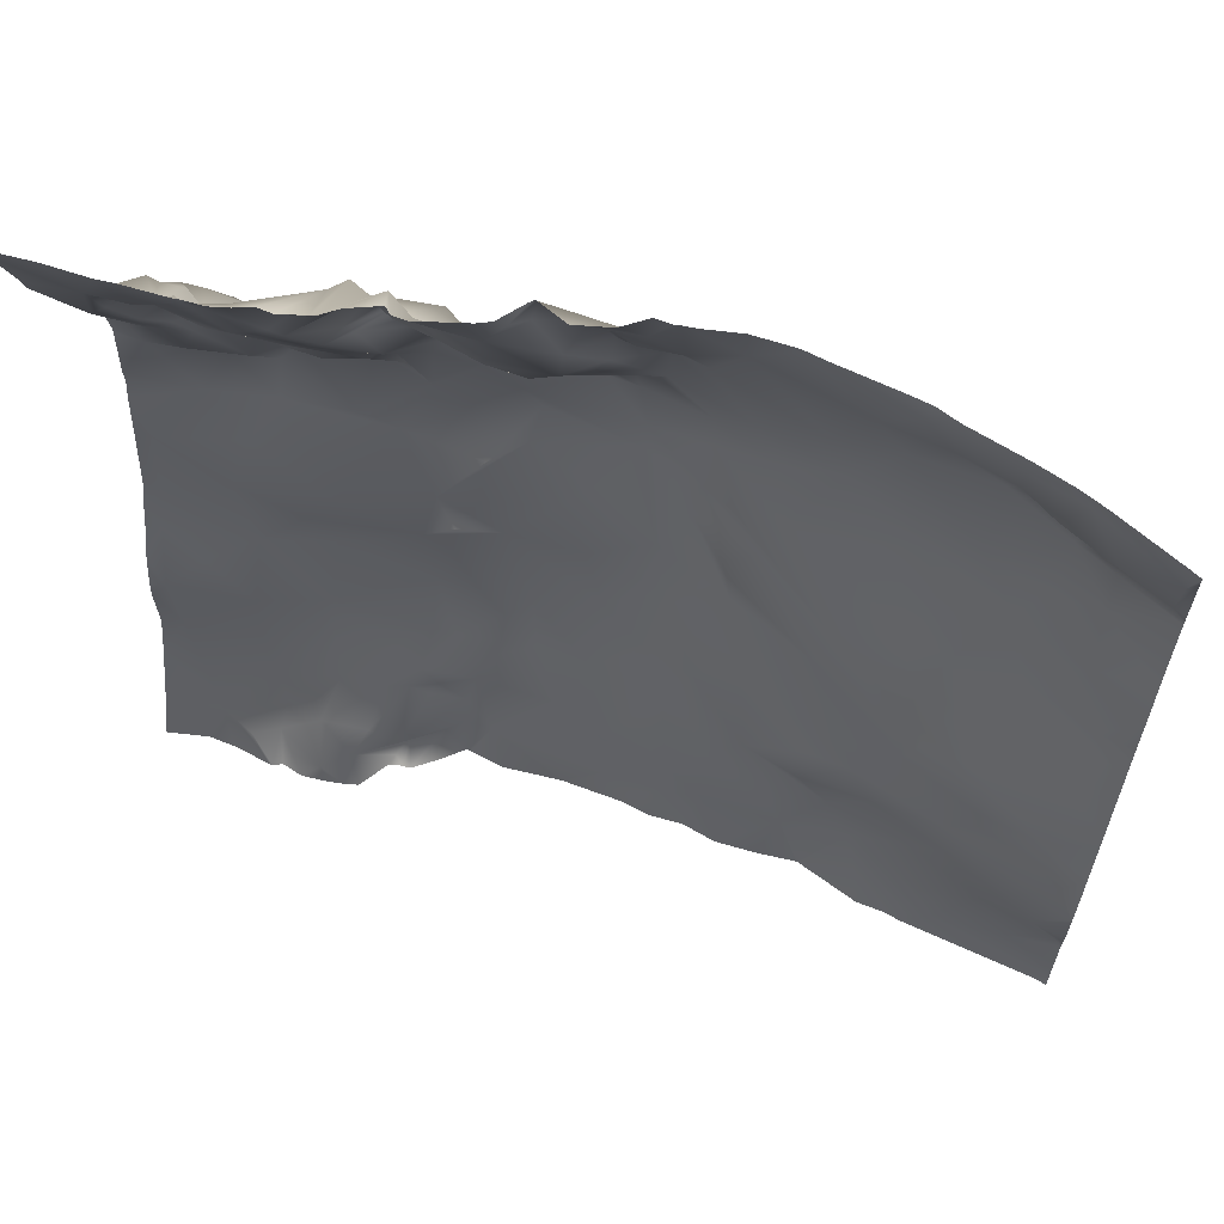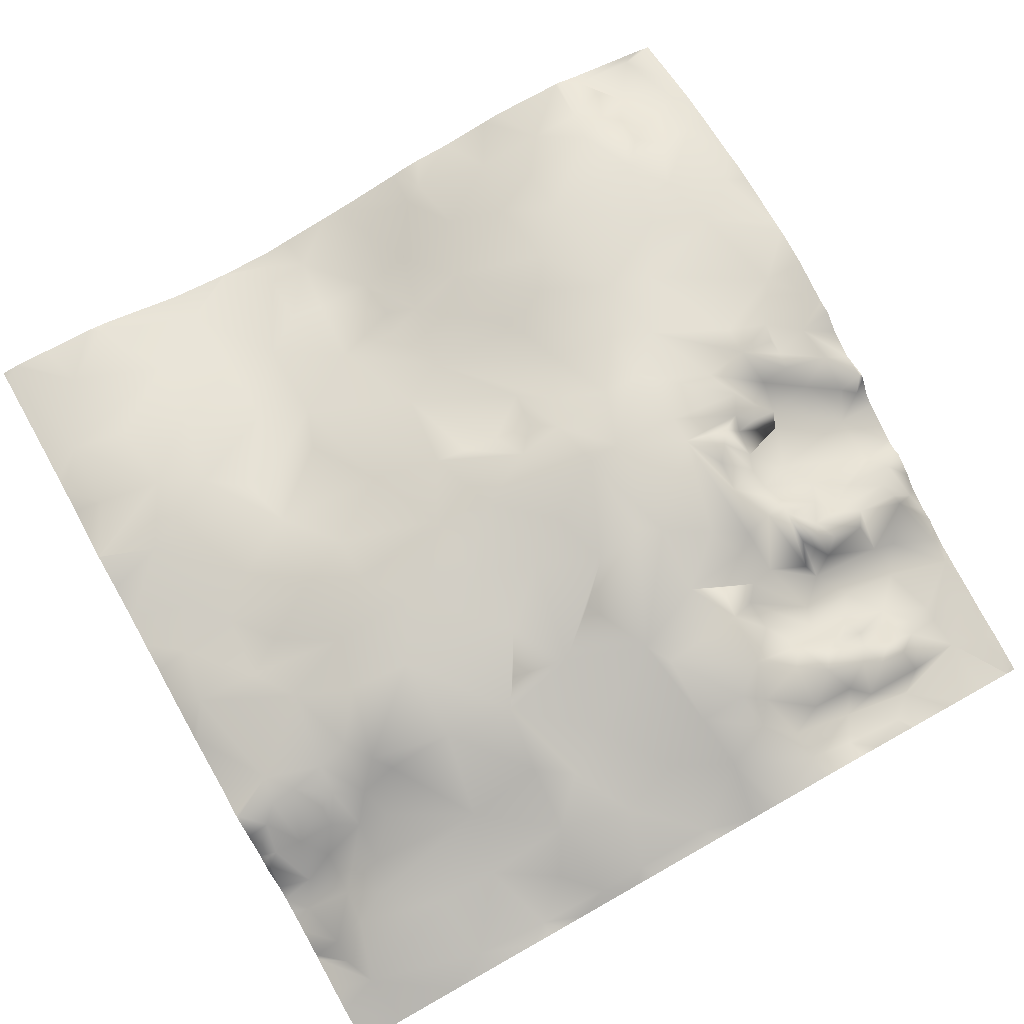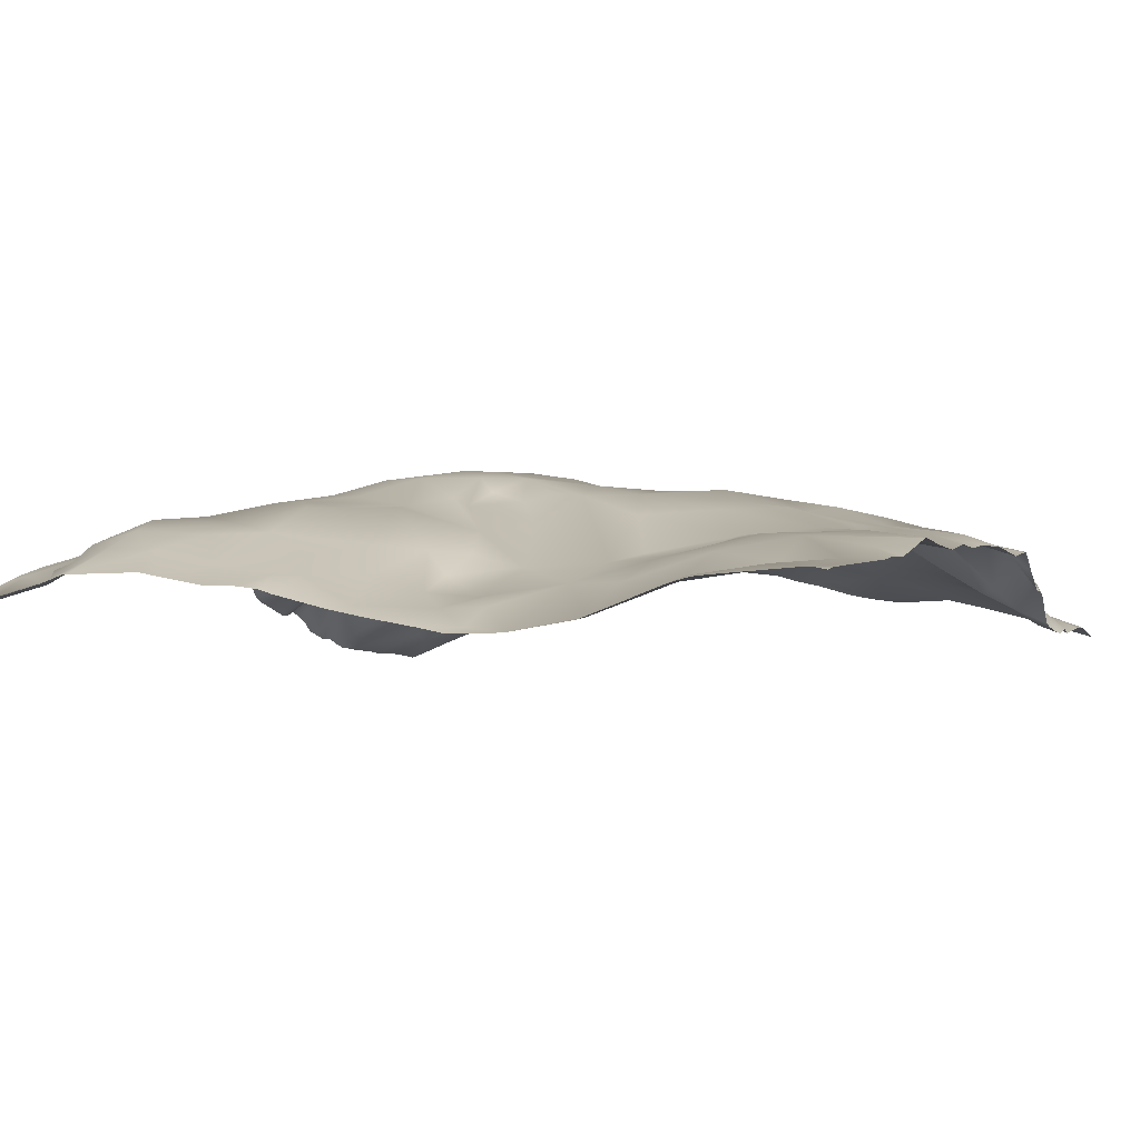
<metadata>
{"format":"obj","ext":"obj","renderer":"f3d","projection":"perspective","resolution":1024,"background":"white","views":[{"elev":62.8,"azim":21.7,"up":"+Z"},{"elev":77.6,"azim":-119.3,"up":"+Y"},{"elev":-0.5,"azim":115.9,"up":"+Y"}]}
</metadata>
<code>
o lod_0_097_Cube
v -1424 3.169 -1234
v -1427 5.371 -1221
v -1428 4.785 -1213
v -1428 8.054 -1199
v -1428 6.904 -1205
v -1424 6.867 -1208
v -1428 8.921 -1190
v -1420 7.738 -1215
v -1419 9.725 -1205
v -1420 7.209 -1222
v -1413 9.942 -1214
v -1421 10.32 -1197
v -1415 11.24 -1201
v -1412 12.05 -1205
v -1411 11.76 -1196
v -1404 15.41 -1204
v -1420 11.71 -1190
v -1423 12 -1184
v -1417 14.11 -1184
v -1421 13.69 -1178
v -1427 9.857 -1175
v -1426 2.435 -1159
v -1428 5.174 -1162
v -1428 8.554 -1170
v -1424 7.575 -1168
v -1423 10.69 -1175
v -1422 10.58 -1171
v -1418 12.9 -1176
v -1417 15.17 -1179
v -1417 13.99 -1171
v -1409 15.53 -1185
v -1414 15.98 -1176
v -1419 13.34 -1168
v -1422 7.927 -1166
v -1424 5.911 -1164
v -1420 10.57 -1163
v -1415 11.78 -1169
v -1417 12.31 -1167
v -1421 9.084 -1161
v -1411 12.49 -1172
v -1418 7.572 -1162
v -1408 16.78 -1175
v -1413 9.473 -1166
v -1407 14.12 -1172
v -1414 8.248 -1162
v -1416 10.52 -1164
v -1417 7.524 -1161
v -1411 5.781 -1160
v -1415 3.124 -1156
v -1417 4.766 -1157
v -1419 7.375 -1159
v -1418 3.808 -1154
v -1421 6.524 -1157
v -1420 3.297 -1155
v -1424 1.946 -1156
v -1422 5.657 -1156
v -1423 -0.931 -1150
v -1419 -0.145 -1150
v -1418 0.511 -1150
v -1430 -3.043 -1145
v -1412 1.506 -1152
v -1413 -1.696 -1144
v -1388 8.213 -1144
v -1390 5.91 -1145
v -1404 0.843 -1145
v -1392 5.814 -1149
v -1389 8.275 -1147
v -1400 6.37 -1147
v -1398 5.874 -1149
v -1402 6.342 -1149
v -1400 8.532 -1153
v -1404 7.154 -1148
v -1397 9.335 -1157
v -1405 5.258 -1148
v -1402 9.873 -1157
v -1403 9.446 -1153
v -1410 -0.407 -1145
v -1408 1.541 -1150
v -1408 3.029 -1153
v -1408 8.659 -1162
v -1405 9.562 -1155
v -1411 9.43 -1166
v -1406 9.374 -1160
v -1402 12.39 -1160
v -1405 12.4 -1159
v -1404 14.05 -1161
v -1404 14.77 -1163
v -1400 16.27 -1163
v -1400 11.43 -1158
v -1406 11.38 -1163
v -1398 12.62 -1162
v -1399 16.6 -1165
v -1405 12.55 -1168
v -1395 17.98 -1168
v -1406 15.24 -1171
v -1400 17.03 -1169
v -1404 16.59 -1175
v -1402 15.95 -1171
v -1403 17.06 -1178
v -1398 17.29 -1173
v -1406 16.05 -1186
v -1395 19.46 -1178
v -1387 18.87 -1170
v -1402 15.25 -1195
v -1393 19.93 -1180
v -1398 17.73 -1190
v -1394 19.06 -1186
v -1383 19.56 -1181
v -1401 16.04 -1202
v -1387 17.67 -1188
v -1396 15.91 -1199
v -1391 17.42 -1193
v -1382 17.7 -1194
v -1388 17.22 -1200
v -1387 17.09 -1209
v -1380 16.53 -1201
v -1394 16.3 -1212
v -1403 15.34 -1212
v -1387 14.54 -1218
v -1403 13.52 -1220
v -1401 14.36 -1221
v -1393 15.24 -1219
v -1404 10.7 -1224
v -1398 14.12 -1224
v -1390 13.03 -1226
v -1399 13.06 -1227
v -1408 10.91 -1223
v -1402 11.26 -1228
v -1412 8.415 -1227
v -1407 8.661 -1227
v -1415 7.053 -1228
v -1413 4.7 -1232
v -1417 5.729 -1232
v -1408 5.459 -1232
v -1420 2.295 -1236
v -1405 10.62 -1230
v -1418 3.889 -1236
v -1403 10.79 -1229
v -1400 12.31 -1231
v -1405 6.2 -1234
v -1397 11.17 -1234
v -1400 11.17 -1234
v -1409 3.611 -1235
v -1402 10.35 -1236
v -1412 1.865 -1237
v -1405 8.372 -1237
v -1406 6.621 -1239
v -1399 10.23 -1239
v -1388 10.67 -1239
v -1385 11.83 -1236
v -1385 12.43 -1229
v -1378 11.59 -1235
v -1373 11.2 -1232
v -1378 11.57 -1228
v -1383 12.98 -1225
v -1379 14.8 -1219
v -1382 15.63 -1212
v -1374 12.43 -1224
v -1376 14.58 -1212
v -1365 11.85 -1232
v -1370 11.59 -1217
v -1371 13.87 -1205
v -1358 11.28 -1228
v -1356 10.12 -1236
v -1360 11.59 -1223
v -1348 8.868 -1235
v -1340 8.341 -1232
v -1335 7.261 -1226
v -1343 6.719 -1221
v -1349 8.606 -1229
v -1351 9.641 -1222
v -1348 6.677 -1213
v -1356 8.957 -1213
v -1338 3.49 -1214
v -1364 11.09 -1219
v -1362 9.716 -1214
v -1363 9.701 -1209
v -1358 8.787 -1208
v -1348 6.625 -1208
v -1374 16.22 -1197
v -1378 18.45 -1188
v -1364 12.67 -1196
v -1374 16.48 -1193
v -1374 15.69 -1189
v -1375 16.86 -1185
v -1371 15.17 -1184
v -1378 18.59 -1182
v -1354 8.237 -1200
v -1361 12.1 -1191
v -1374 16.3 -1181
v -1383 19.81 -1178
v -1377 18.68 -1175
v -1369 15.27 -1178
v -1377 18.54 -1170
v -1370 16.48 -1171
v -1384 18.87 -1170
v -1372 16.74 -1166
v -1384 16.38 -1161
v -1364 15.76 -1167
v -1380 16.39 -1163
v -1386 15.11 -1162
v -1386 11.88 -1159
v -1384 12.45 -1156
v -1388 14.46 -1160
v -1380 15.75 -1157
v -1387 9.634 -1156
v -1384 12.66 -1153
v -1388 13.78 -1162
v -1386 8.384 -1151
v -1389 10.23 -1158
v -1388 18.14 -1165
v -1391 11.88 -1162
v -1389 19.36 -1166
v -1391 18.56 -1167
v -1393 13.1 -1163
v -1395 13.27 -1163
v -1394 9.874 -1159
v -1384 10.24 -1147
v -1382 12.23 -1153
v -1385 6.938 -1144
v -1380 10.69 -1148
v -1380 13.72 -1153
v -1377 12.63 -1152
v -1376 15.32 -1157
v -1366 15.68 -1162
v -1372 12.45 -1149
v -1362 12.26 -1152
v -1359 14.05 -1158
v -1358 10.59 -1146
v -1355 12.94 -1154
v -1349 8.835 -1146
v -1351 13.51 -1157
v -1349 10.13 -1151
v -1344 7.424 -1146
v -1348 11.65 -1154
v -1346 8.775 -1151
v -1344 10.68 -1154
v -1340 6.524 -1151
v -1335 4.677 -1148
v -1336 7.019 -1155
v -1338 8.012 -1154
v -1342 9.553 -1156
v -1340 10.22 -1159
v -1344 12.15 -1159
v -1351 13.01 -1168
v -1340 10.01 -1164
v -1345 11.68 -1168
v -1356 14.72 -1173
v -1348 11.87 -1174
v -1340 8.564 -1172
v -1360 14.8 -1175
v -1352 10.61 -1183
v -1363 14.9 -1180
v -1345 9.501 -1180
v -1353 10.1 -1189
v -1346 7.557 -1187
v -1355 9.632 -1194
v -1351 7.425 -1193
v -1346 5.745 -1193
v -1345 5.247 -1199
v -1345 5.798 -1203
v -1339 4.243 -1199
v -1339 4.344 -1203
v -1335 2.102 -1208
v -1336 2.458 -1203
v -1336 4.491 -1191
v -1339 7.405 -1183
v -1338 7.595 -1181
v -1334 4.228 -1189
v -1334 3.709 -1191
v -1334 3.386 -1193
v -1334 7.908 -1238
v -1334 7.703 -1239
v -1336 7.935 -1239
v -1334 3.716 -1144
v -1334 3.704 -1144
v -1336 4.244 -1144
v -1342 6.679 -1144
v -1345 7.509 -1144
v -1355 9.644 -1144
v -1357 10.36 -1144
v -1349 8.481 -1144
v -1359 10.56 -1144
v -1334 6.657 -1155
v -1334 4.296 -1146
v -1366 11.13 -1144
v -1367 11.32 -1144
v -1334 7.22 -1157
v -1334 7.544 -1158
v -1334 7.719 -1167
v -1334 7.528 -1158
v -1334 7.371 -1169
v -1334 6.444 -1175
v -1379 9.874 -1144
v -1382 7.985 -1144
v -1385 6.936 -1144
v -1368 11.37 -1144
v -1372 11.15 -1144
v -1376 10.22 -1144
v -1377 10.02 -1144
v -1378 9.835 -1144
v -1385 6.935 -1144
v -1388 8.035 -1144
v -1388 8.042 -1144
v -1389 7.608 -1144
v -1390 5.103 -1144
v -1392 4.397 -1144
v -1396 2.733 -1144
v -1398 2.75 -1144
v -1399 3.354 -1144
v -1402 1.911 -1144
v -1403 0.5803 -1144
v -1406 -0.4354 -1144
v -1408 -0.3915 -1144
v -1409 -1.118 -1144
v -1413 -1.865 -1144
v -1411 -1.713 -1144
v -1414 -2.009 -1144
v -1425 -2.831 -1144
v -1420 -2.633 -1144
v -1419 -2.386 -1144
v -1430 -3.064 -1145
v -1430 -3.045 -1145
v -1429 -3.309 -1144
v -1430 -3.467 -1144
v -1430 -1.315 -1149
v -1430 -3.034 -1145
v -1430 0.06614 -1153
v -1430 0.5477 -1155
v -1430 3.606 -1160
v -1430 4.091 -1161
v -1430 6.852 -1166
v -1430 7.287 -1167
v -1430 9.057 -1171
v -1430 9.563 -1174
v -1430 8.528 -1169
v -1334 5.993 -1181
v -1334 6.332 -1179
v -1334 5.575 -1183
v -1334 2.448 -1199
v -1334 1.921 -1202
v -1334 2.061 -1208
v -1334 2.053 -1208
v -1334 2.137 -1208
v -1334 3.299 -1215
v -1334 6.57 -1224
v -1334 7.13 -1226
v -1334 7.251 -1227
v -1334 7.697 -1233
v -1334 7.96 -1236
v -1334 7.956 -1237
v -1342 8.304 -1239
v -1350 8.797 -1239
v -1352 9.081 -1239
v -1355 9.093 -1239
v -1362 11 -1239
v -1363 11.03 -1239
v -1363 11.03 -1239
v -1367 10.39 -1239
v -1371 9.995 -1239
v -1375 10.6 -1239
v -1379 10.25 -1239
v -1382 10.64 -1239
v -1389 10.52 -1239
v -1395 9.656 -1239
v -1399 10.13 -1239
v -1406 5.458 -1239
v -1408 2.188 -1239
v -1410 1.689 -1239
v -1414 0.9264 -1239
v -1417 1.436 -1239
v -1430 9.593 -1174
v -1430 9.452 -1182
v -1430 9.323 -1181
v -1430 9.111 -1185
v -1430 8.49 -1191
v -1430 7.833 -1198
v -1430 8.68 -1189
v -1430 7.094 -1201
v -1430 6.484 -1204
v -1430 5.32 -1208
v -1430 4.83 -1211
v -1430 4.597 -1213
v -1430 4.682 -1221
v -1430 4.389 -1215
v -1430 1.848 -1233
v -1430 3.646 -1226
v -1430 0.2533 -1239
v -1430 0.2491 -1239
v -1430 0.2668 -1239
v -1418 0.8854 -1239
v -1418 0.9453 -1239
v -1422 1.417 -1239
v -1425 1.444 -1239
v -1388 10.55 -1239
v -1388 10.55 -1239
v -1399 10.14 -1239
v -1400 10.02 -1239
v -1402 7.974 -1239
v -1404 5.969 -1239
v -1404 5.864 -1239
v -1405 5.913 -1239
v -1412 1.31 -1239
f 1 387 2
f 2 385 3
f 5 379 4
f 5 6 3
f 6 8 3
f 3 8 2
f 5 9 6
f 6 9 8
f 4 9 5
f 2 8 10
f 2 10 1
f 9 11 8
f 8 11 10
f 4 12 9
f 4 7 12
f 12 13 9
f 13 14 9
f 9 14 11
f 15 13 12
f 13 16 14
f 13 15 16
f 17 12 7
f 17 15 12
f 18 17 7
f 19 15 17
f 18 19 17
f 20 19 18
f 18 374 21
f 21 20 18
f 23 25 24
f 23 22 25
f 24 25 21
f 25 26 21
f 26 20 21
f 25 27 26
f 26 28 20
f 26 27 28
f 28 29 20
f 20 29 19
f 27 30 28
f 29 31 19
f 28 32 29
f 30 32 28
f 32 31 29
f 33 30 27
f 25 34 27
f 34 33 27
f 35 34 25
f 22 35 25
f 36 33 34
f 35 36 34
f 33 37 30
f 30 37 32
f 36 38 33
f 38 37 33
f 35 39 36
f 37 40 32
f 39 41 36
f 36 41 38
f 40 42 32
f 32 42 31
f 37 43 40
f 40 44 42
f 43 44 40
f 38 45 37
f 45 43 37
f 46 45 38
f 47 46 38
f 47 45 46
f 41 47 38
f 45 48 43
f 49 45 47
f 49 48 45
f 50 47 41
f 50 49 47
f 51 50 41
f 39 51 41
f 52 49 50
f 53 51 39
f 54 50 51
f 54 51 53
f 54 52 50
f 55 53 39
f 55 39 35
f 22 55 35
f 55 56 53
f 56 54 53
f 57 55 22
f 57 56 55
f 57 54 56
f 58 52 54
f 57 58 54
f 58 59 52
f 52 59 49
f 57 327 60
f 59 61 49
f 49 61 48
f 58 62 59
f 59 62 61
f 57 319 320
f 62 316 317
f 64 63 67
f 66 64 67
f 65 311 68
f 68 309 69
f 65 68 70
f 68 69 71
f 70 68 71
f 65 70 72
f 69 73 71
f 74 65 72
f 70 71 75
f 71 73 75
f 72 70 76
f 76 70 75
f 74 72 76
f 77 314 74
f 317 77 62
f 62 77 78
f 77 74 78
f 62 78 61
f 78 74 79
f 61 78 79
f 79 74 76
f 61 79 80
f 61 80 48
f 79 76 81
f 48 80 82
f 43 48 82
f 43 82 44
f 79 81 83
f 79 83 80
f 81 76 84
f 76 75 84
f 81 85 83
f 81 84 85
f 85 86 83
f 85 84 86
f 83 86 87
f 83 87 80
f 84 88 86
f 86 88 87
f 75 89 84
f 84 89 88
f 75 73 89
f 87 88 90
f 80 87 90
f 89 91 88
f 89 73 91
f 90 88 92
f 88 91 92
f 80 90 93
f 90 92 93
f 82 80 93
f 91 94 92
f 82 93 95
f 82 95 44
f 92 96 93
f 92 94 96
f 44 95 97
f 44 97 42
f 93 98 95
f 93 96 98
f 95 99 97
f 42 97 99
f 95 98 99
f 42 99 31
f 98 96 100
f 98 100 99
f 99 101 31
f 19 31 101
f 19 101 15
f 99 100 102
f 99 102 101
f 96 103 100
f 100 103 102
f 94 103 96
f 101 104 15
f 15 104 16
f 102 105 101
f 101 106 104
f 105 106 101
f 105 107 106
f 106 107 104
f 102 108 105
f 105 108 107
f 104 109 16
f 108 110 107
f 104 111 109
f 16 109 111
f 107 112 104
f 107 110 112
f 104 112 111
f 112 110 113
f 110 108 113
f 112 114 111
f 112 113 114
f 111 114 115
f 114 113 116
f 114 116 115
f 111 117 16
f 111 115 117
f 16 117 118
f 16 118 14
f 14 118 11
f 115 119 117
f 11 118 120
f 118 117 121
f 118 121 120
f 121 117 122
f 117 119 122
f 123 120 121
f 124 121 122
f 123 121 124
f 124 122 125
f 122 119 125
f 123 124 126
f 124 125 126
f 127 120 123
f 11 120 127
f 123 126 128
f 11 127 129
f 127 123 130
f 127 130 129
f 130 123 128
f 11 129 131
f 11 131 10
f 131 129 132
f 129 130 132
f 10 131 133
f 131 132 133
f 10 133 1
f 132 130 134
f 1 133 135
f 134 130 136
f 130 128 136
f 135 133 137
f 133 132 137
f 136 128 138
f 137 391 135
f 135 392 1
f 138 128 139
f 128 126 139
f 136 138 140
f 138 139 140
f 134 136 140
f 139 126 141
f 126 125 141
f 140 139 142
f 139 141 142
f 134 140 143
f 132 134 143
f 140 142 144
f 145 132 143
f 132 145 137
f 137 370 371
f 143 140 146
f 140 144 146
f 143 146 147
f 146 400 401
f 146 402 147
f 147 368 143
f 143 369 145
f 147 402 367
f 142 148 144
f 144 399 400
f 142 141 148
f 141 366 148
f 148 366 397
f 145 369 403
f 1 392 393
f 1 393 394
f 141 364 365
f 149 395 396
f 141 150 149
f 150 395 149
f 125 150 141
f 125 151 150
f 152 363 150
f 151 152 150
f 152 361 362
f 119 151 125
f 153 361 152
f 154 152 151
f 154 153 152
f 119 155 151
f 155 154 151
f 119 156 155
f 156 154 155
f 119 157 156
f 115 157 119
f 115 116 157
f 156 158 154
f 158 153 154
f 157 159 156
f 156 159 158
f 116 159 157
f 153 158 160
f 160 360 153
f 159 161 158
f 161 160 158
f 116 162 159
f 162 161 159
f 160 358 359
f 160 357 358
f 163 356 357
f 164 354 355
f 160 165 163
f 161 165 160
f 166 354 164
f 163 166 164
f 351 274 352
f 167 349 350
f 167 351 166
f 348 167 168
f 169 167 166
f 169 168 167
f 170 169 166
f 170 166 163
f 171 170 163
f 171 169 170
f 165 171 163
f 171 172 169
f 165 173 171
f 173 172 171
f 172 174 169
f 174 168 169
f 175 173 165
f 161 175 165
f 176 173 175
f 176 175 161
f 177 176 161
f 162 177 161
f 177 178 176
f 178 177 162
f 178 173 176
f 179 172 173
f 178 179 173
f 179 174 172
f 180 178 162
f 180 162 116
f 113 180 116
f 113 181 180
f 108 181 113
f 180 182 178
f 181 183 180
f 183 182 180
f 181 184 183
f 184 182 183
f 181 185 184
f 184 186 182
f 185 186 184
f 187 185 181
f 187 186 185
f 108 187 181
f 182 188 178
f 188 179 178
f 186 189 182
f 182 189 188
f 187 190 186
f 190 189 186
f 191 187 108
f 102 191 108
f 192 190 187
f 192 187 191
f 102 103 191
f 192 193 190
f 190 193 189
f 191 194 192
f 195 193 192
f 194 195 192
f 196 194 191
f 191 103 196
f 194 197 195
f 198 194 196
f 197 199 195
f 199 193 195
f 200 197 194
f 198 200 194
f 201 198 196
f 201 196 103
f 202 200 198
f 202 198 201
f 202 203 200
f 204 202 201
f 203 205 200
f 200 205 197
f 206 203 202
f 206 202 204
f 203 207 205
f 204 201 208
f 209 207 203
f 206 209 203
f 210 204 208
f 210 206 204
f 208 201 211
f 211 201 103
f 212 210 208
f 208 211 212
f 206 210 212
f 211 103 213
f 212 211 213
f 214 213 103
f 94 214 103
f 215 213 214
f 215 214 94
f 215 212 213
f 216 215 94
f 91 216 94
f 73 216 91
f 217 212 215
f 217 215 216
f 73 217 216
f 217 206 212
f 69 217 73
f 69 66 217
f 66 206 217
f 66 209 206
f 67 209 66
f 67 218 209
f 218 207 209
f 63 218 67
f 218 219 207
f 207 219 205
f 63 220 218
f 220 221 218
f 218 221 219
f 220 295 221
f 219 222 205
f 219 223 222
f 222 223 205
f 221 223 219
f 223 224 205
f 205 224 197
f 221 300 223
f 224 225 197
f 223 226 224
f 226 225 224
f 197 225 199
f 226 287 227
f 226 227 225
f 227 228 225
f 225 228 199
f 229 230 227
f 227 230 228
f 229 231 230
f 230 232 228
f 231 233 230
f 230 233 232
f 231 234 233
f 233 235 232
f 235 233 236
f 233 234 236
f 236 237 235
f 235 237 232
f 234 238 236
f 236 238 237
f 278 239 234
f 234 239 238
f 239 240 238
f 239 285 240
f 238 240 241
f 238 241 242
f 237 238 242
f 241 240 243
f 242 241 243
f 237 242 244
f 242 243 244
f 232 237 244
f 240 289 243
f 232 244 245
f 232 245 228
f 228 245 199
f 244 243 246
f 243 291 246
f 245 244 247
f 244 246 247
f 199 245 248
f 245 247 249
f 248 245 249
f 246 250 247
f 247 250 249
f 199 248 251
f 199 251 193
f 248 249 252
f 251 248 252
f 193 251 253
f 251 252 253
f 193 253 189
f 249 254 252
f 249 250 254
f 253 252 255
f 253 255 189
f 252 254 256
f 252 256 255
f 255 257 189
f 189 257 188
f 255 258 257
f 257 258 188
f 255 259 258
f 255 256 259
f 258 260 188
f 258 259 260
f 188 260 261
f 188 261 179
f 259 262 260
f 260 262 261
f 261 263 179
f 261 262 263
f 179 263 264
f 179 264 174
f 262 265 263
f 265 264 263
f 340 265 262
f 265 343 264
f 259 266 262
f 271 262 266
f 256 266 259
f 267 266 256
f 254 267 256
f 266 270 271
f 267 269 266
f 266 269 270
f 254 268 267
f 268 339 267
f 250 268 254
f 293 268 250
f 250 292 293
f 246 292 250
f 240 284 288
f 264 342 344
f 174 344 345
f 174 346 168
f 403 370 145
f 280 231 229
f 397 398 148
f 396 364 149
f 320 58 57
f 378 375 7
f 311 310 68
f 386 1 394
f 279 278 234
f 379 377 4
f 281 280 229
f 295 294 221
f 329 328 22
f 346 347 168
f 347 348 168
f 294 301 221
f 286 227 287
f 300 226 223
f 332 331 23
f 302 296 220
f 334 24 21
f 308 307 66
f 299 298 226
f 376 378 7
f 307 64 66
f 330 23 331
f 387 384 2
f 343 342 264
f 375 18 7
f 286 283 229
f 336 333 24
f 330 329 22
f 272 273 274
f 318 316 62
f 308 69 309
f 372 335 21
f 323 322 60
f 332 24 333
f 321 62 58
f 352 353 166
f 388 389 390
f 381 5 3
f 335 334 21
f 298 297 226
f 302 63 303
f 338 337 268
f 305 304 63
f 328 57 22
f 355 356 164
f 279 231 282
f 319 60 324
f 285 284 240
f 374 372 21
f 385 383 3
f 291 290 246
f 313 74 314
f 398 399 148
f 327 323 60
f 322 324 60
f 313 312 65
f 304 303 63
f 283 281 229
f 383 382 3
f 382 381 3
f 305 64 306
f 376 4 377
f 277 275 239
f 1 386 387
f 2 384 385
f 5 380 379
f 18 373 374
f 57 326 327
f 65 312 311
f 68 310 309
f 77 315 314
f 317 315 77
f 137 371 391
f 135 391 392
f 137 145 370
f 146 144 400
f 146 401 402
f 147 367 368
f 143 368 369
f 144 148 399
f 141 365 366
f 141 149 364
f 150 363 395
f 152 362 363
f 153 360 361
f 160 359 360
f 160 163 357
f 163 164 356
f 166 353 354
f 352 166 351
f 351 272 274
f 167 350 351
f 348 349 167
f 220 296 295
f 221 301 300
f 226 297 287
f 278 277 239
f 239 275 285
f 240 288 289
f 243 289 291
f 340 341 265
f 265 341 343
f 271 340 262
f 267 339 269
f 268 337 339
f 293 338 268
f 246 290 292
f 174 264 344
f 174 345 346
f 280 282 231
f 320 321 58
f 388 390 394
f 390 386 394
f 286 229 227
f 300 299 226
f 334 336 24
f 307 306 64
f 330 22 23
f 375 373 18
f 308 66 69
f 332 23 24
f 321 318 62
f 381 380 5
f 302 220 63
f 328 326 57
f 279 234 231
f 319 57 60
f 313 65 74
f 322 325 324
f 305 63 64
f 376 7 4
f 277 276 275

</code>
